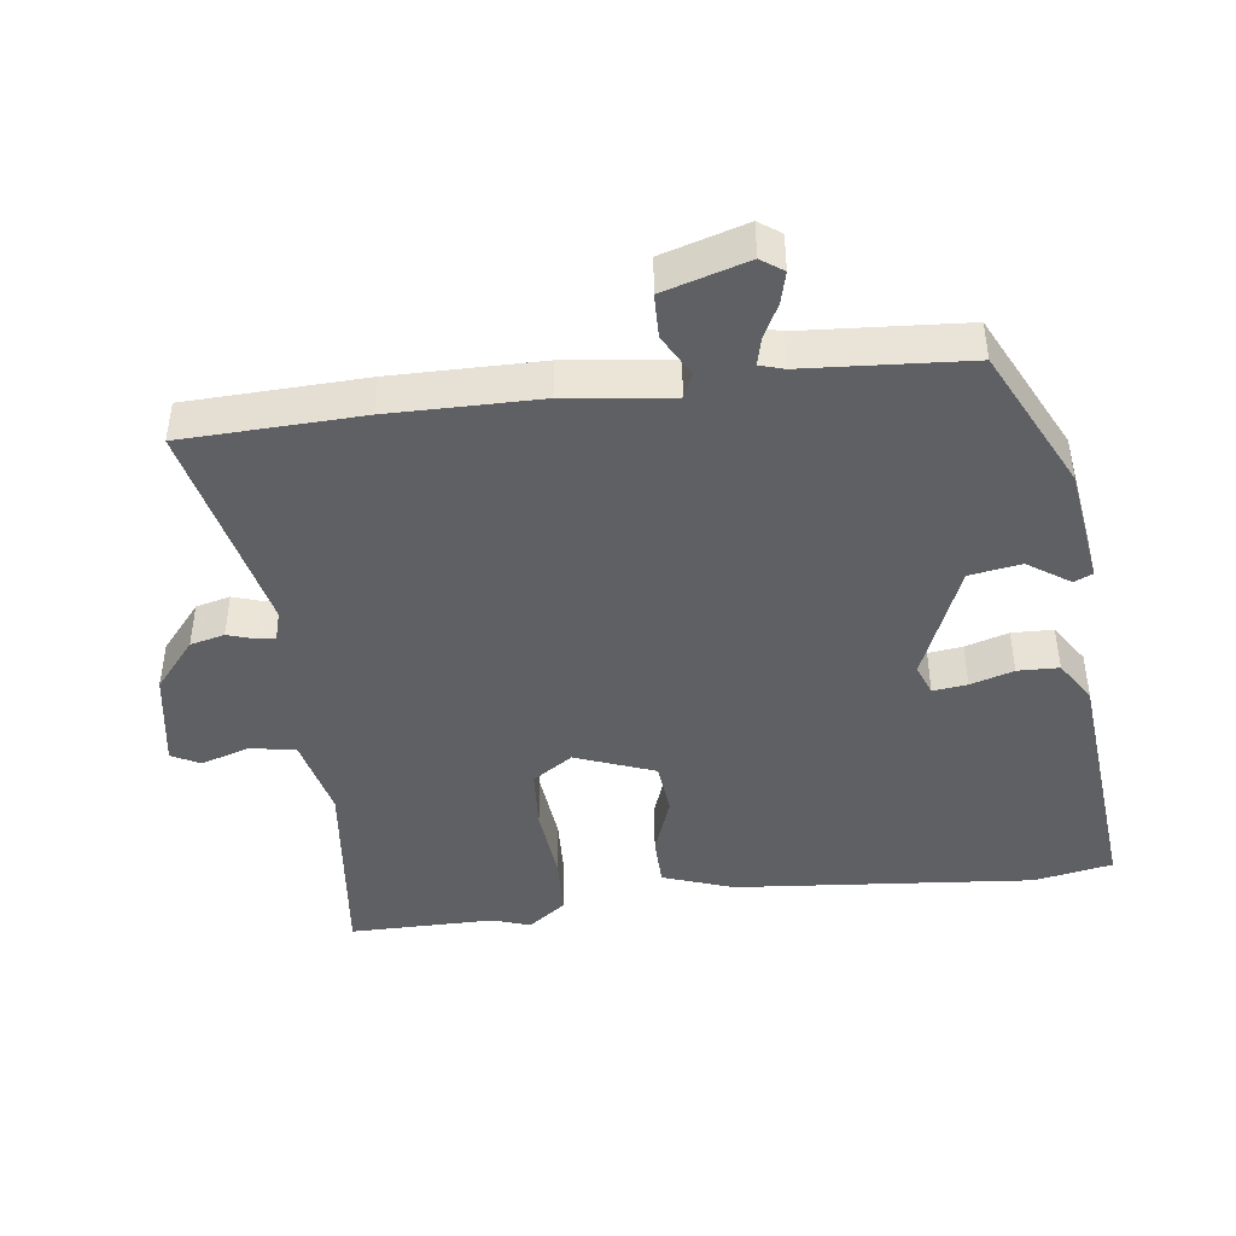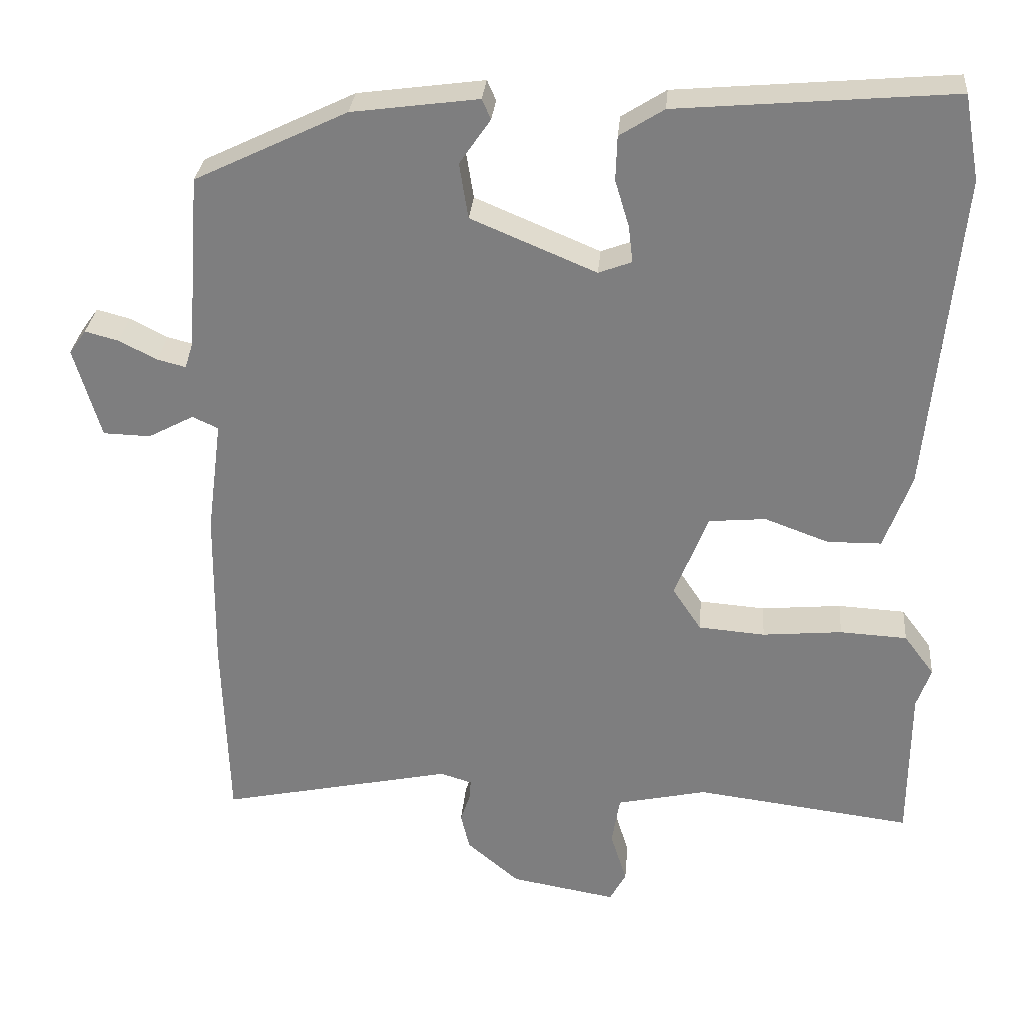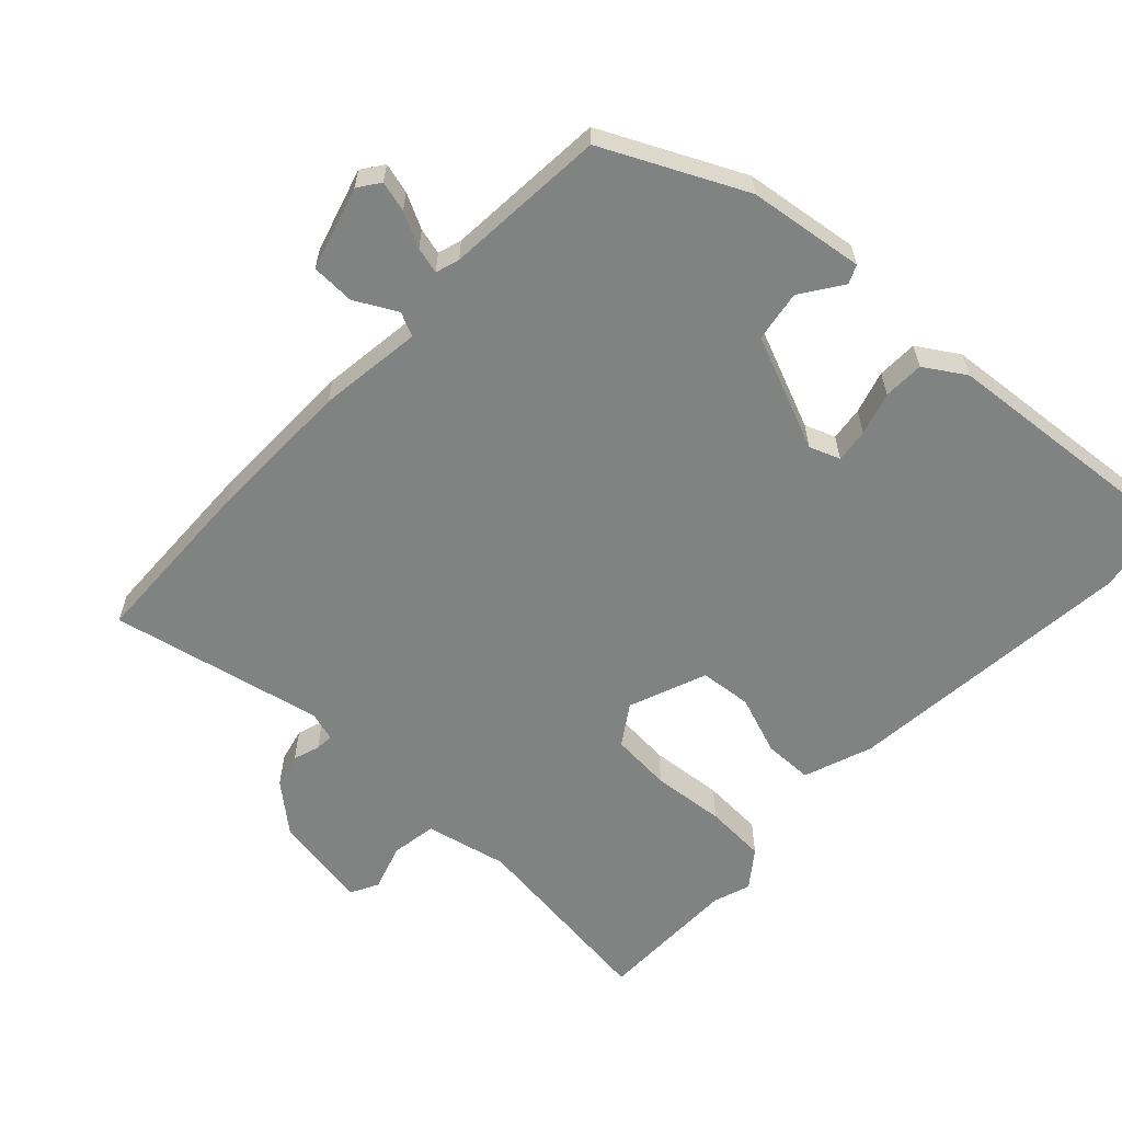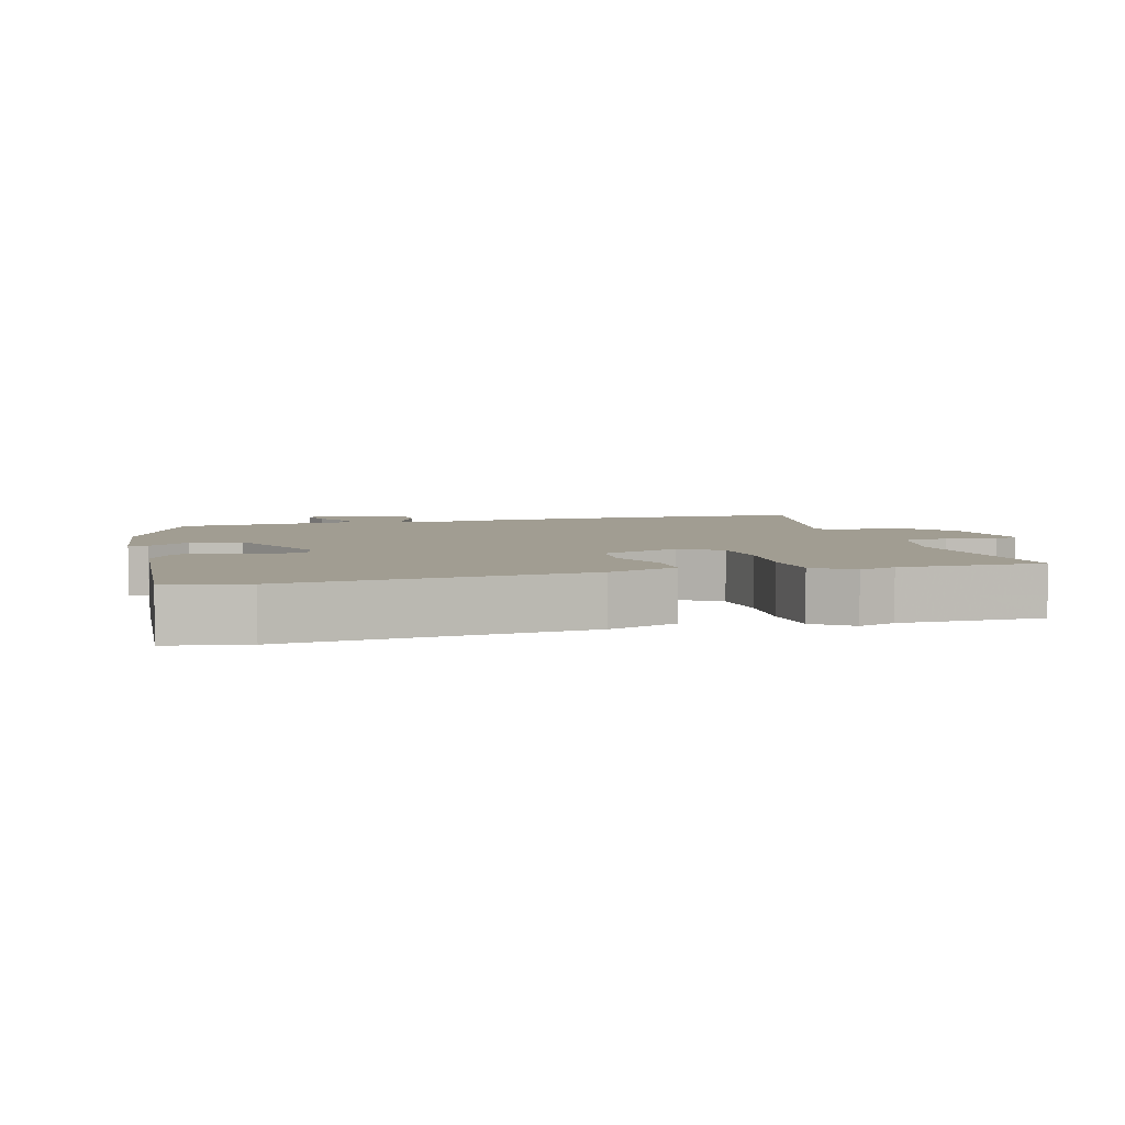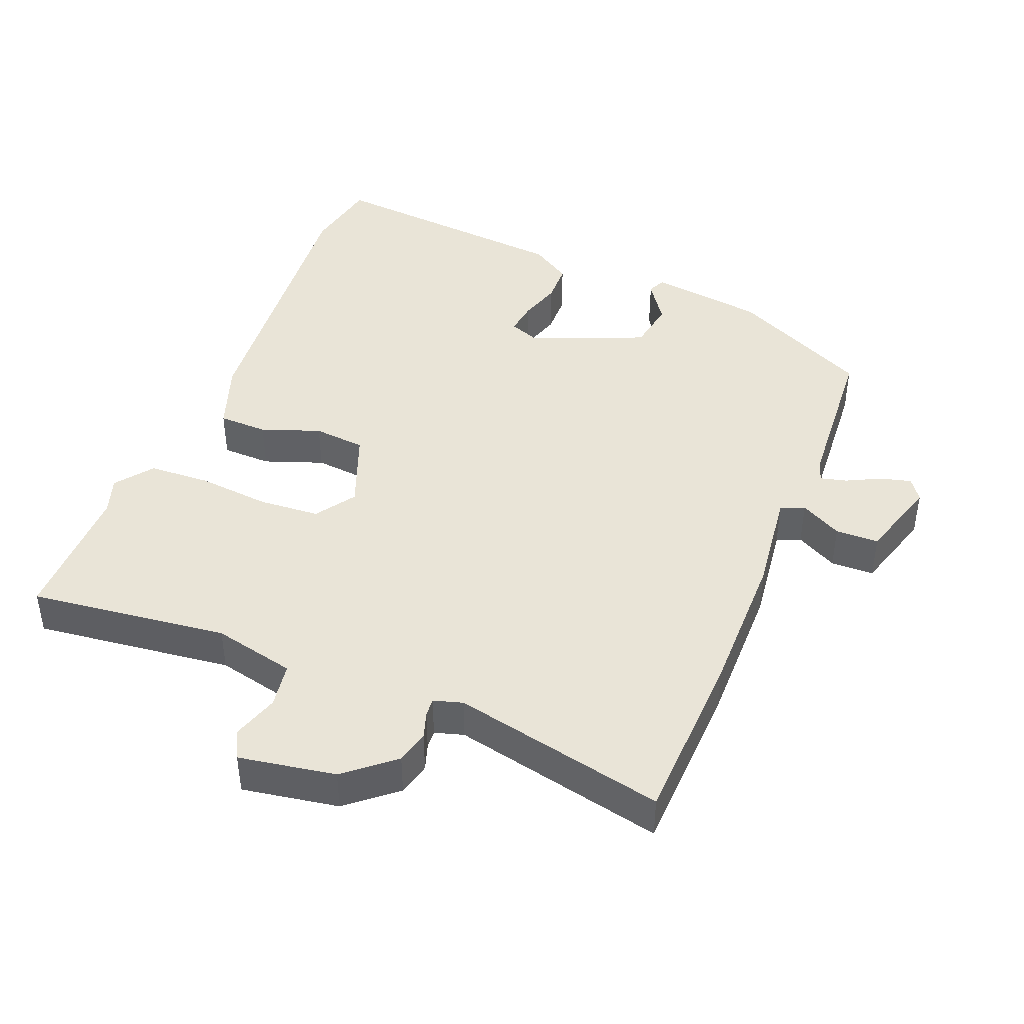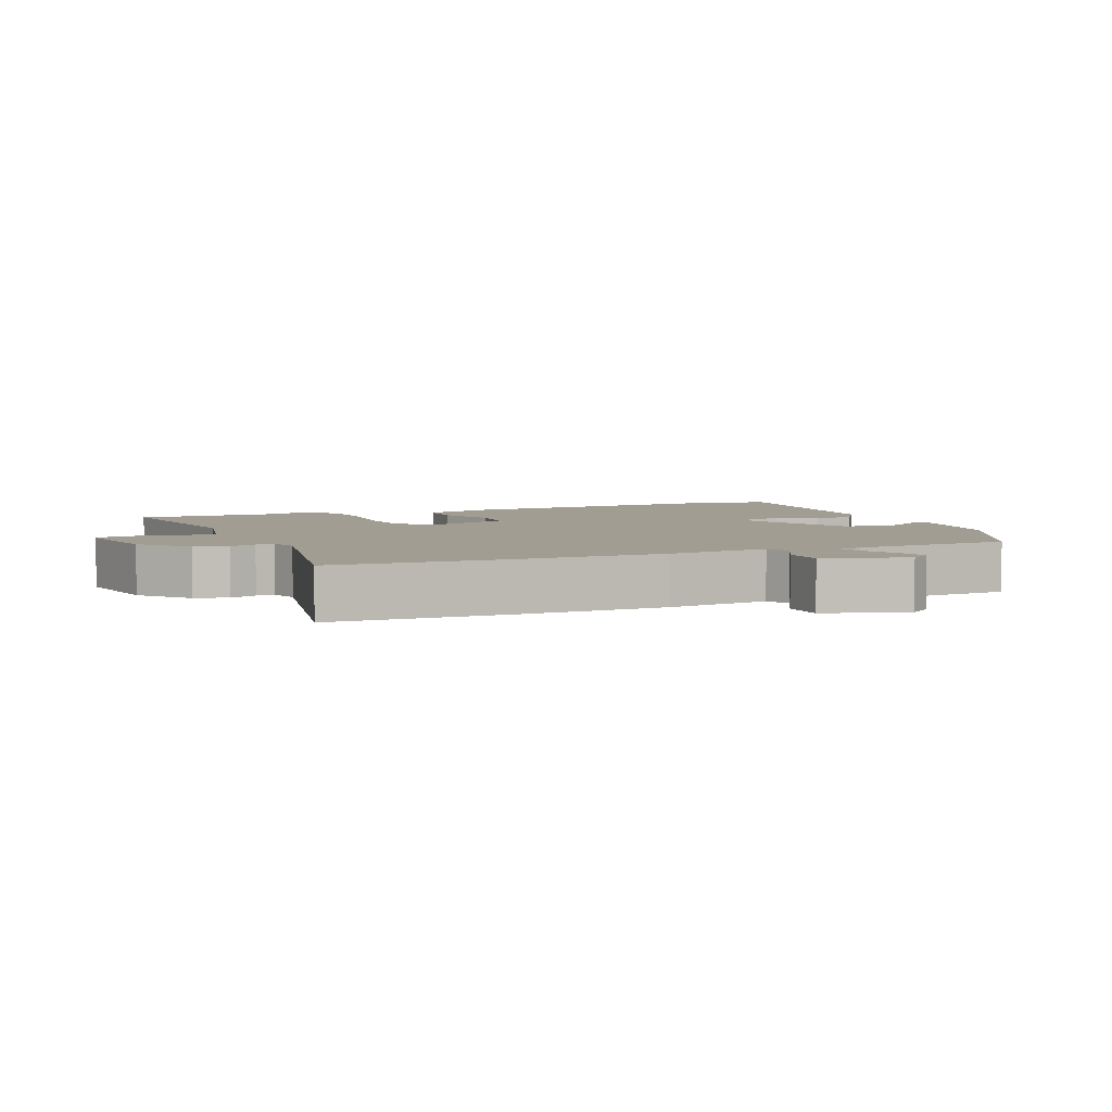
<metadata>
{"format":"obj","ext":"obj","renderer":"f3d","projection":"perspective","resolution":1024,"background":"white","views":[{"elev":-43.9,"azim":-82.3,"up":"+Y"},{"elev":29.8,"azim":4.9,"up":"+Z"},{"elev":-60.6,"azim":-43.1,"up":"+Y"},{"elev":4.8,"azim":74.3,"up":"+Y"},{"elev":43.1,"azim":-157.8,"up":"+Y"},{"elev":4.6,"azim":-113.1,"up":"+Y"}]}
</metadata>
<code>
v -0.497 0.07 -0.596
v -0.505 0.07 -0.336
v -0.502 0.07 -0.118
v -0.482 0.07 0.036
v -0.517 0.07 0.052
v -0.579 0.07 0.019
v -0.643 0.07 0.021
v -0.679 0.07 0.144
v -0.656 0.07 0.176
v -0.611 0.07 0.164
v -0.56 0.07 0.138
v -0.521 0.07 0.128
v -0.51 0.07 0.163
v -0.492 0.07 0.401
v -0.286 0.07 0.5
v -0.115 0.07 0.523
v -0.103 0.07 0.496
v -0.145 0.07 0.435
v -0.133 0.07 0.36
v 0.036 0.07 0.289
v 0.081 0.07 0.306
v 0.075 0.07 0.356
v 0.056 0.07 0.419
v 0.058 0.07 0.479
v 0.118 0.07 0.517
v 0.491 0.07 0.549
v 0.512 0.07 0.434
v 0.47 0.07 0
v 0.433 0.07 -0.102
v 0.36 0.07 -0.103
v 0.273 0.07 -0.071
v 0.196 0.07 -0.078
v 0.151 0.07 -0.193
v 0.19 0.07 -0.252
v 0.28 0.07 -0.259
v 0.388 0.07 -0.249
v 0.479 0.07 -0.254
v 0.52 0.07 -0.309
v 0.501 0.07 -0.364
v 0.5 0.07 -0.575
v 0.206 0.07 -0.538
v 0.084 0.07 -0.565
v 0.073 0.07 -0.632
v 0.095 0.07 -0.702
v 0.073 0.07 -0.743
v -0.07 0.07 -0.718
v -0.141 0.07 -0.658
v -0.153 0.07 -0.608
v -0.14 0.07 -0.569
v -0.138 0.07 -0.542
v -0.181 0.07 -0.529
v -0.497 0 -0.596
v -0.505 0 -0.336
v -0.502 0 -0.118
v -0.482 0 0.036
v -0.517 0 0.052
v -0.579 0 0.019
v -0.643 0 0.021
v -0.679 0 0.144
v -0.656 0 0.176
v -0.611 0 0.164
v -0.56 0 0.138
v -0.521 0 0.128
v -0.51 0 0.163
v -0.492 0 0.401
v -0.286 0 0.5
v -0.115 0 0.523
v -0.103 0 0.496
v -0.145 0 0.435
v -0.133 0 0.36
v 0.036 0 0.289
v 0.081 0 0.306
v 0.075 0 0.356
v 0.056 0 0.419
v 0.058 0 0.479
v 0.118 0 0.517
v 0.491 0 0.549
v 0.512 0 0.434
v 0.47 0 0
v 0.433 0 -0.102
v 0.36 0 -0.103
v 0.273 0 -0.071
v 0.196 0 -0.078
v 0.151 0 -0.193
v 0.19 0 -0.252
v 0.28 0 -0.259
v 0.388 0 -0.249
v 0.479 0 -0.254
v 0.52 0 -0.309
v 0.501 0 -0.364
v 0.5 0 -0.575
v 0.206 0 -0.538
v 0.084 0 -0.565
v 0.073 0 -0.632
v 0.095 0 -0.702
v 0.073 0 -0.743
v -0.07 0 -0.718
v -0.141 0 -0.658
v -0.153 0 -0.608
v -0.14 0 -0.569
v -0.138 0 -0.542
v -0.181 0 -0.529
f 46 47 48 49
f 46 49 50
f 43 44 45 46
f 42 43 46 50
f 41 42 50 51
f 39 40 41
f 38 39 41 51
f 35 36 37 38
f 34 35 38 51
f 28 29 30 31
f 28 31 32
f 27 28 32
f 26 27 32
f 25 26 32
f 22 23 24 25
f 21 22 25 32
f 20 21 32 33
f 15 16 17 18
f 13 14 15 18
f 12 13 18 19
f 8 9 10 11
f 8 11 12
f 5 6 7 8
f 4 5 8 12
f 1 2 3 4
f 34 51 1 4
f 33 34 4 12
f 12 19 20 33
f 100 99 98 97
f 101 100 97
f 97 96 95 94
f 101 97 94 93
f 102 101 93 92
f 92 91 90
f 102 92 90 89
f 89 88 87 86
f 102 89 86 85
f 82 81 80 79
f 83 82 79
f 83 79 78
f 83 78 77
f 83 77 76
f 76 75 74 73
f 83 76 73 72
f 84 83 72 71
f 69 68 67 66
f 69 66 65 64
f 70 69 64 63
f 62 61 60 59
f 63 62 59
f 59 58 57 56
f 63 59 56 55
f 55 54 53 52
f 55 52 102 85
f 63 55 85 84
f 84 71 70 63
f 1 52 53 2
f 2 53 54 3
f 3 54 55 4
f 4 55 56 5
f 5 56 57 6
f 6 57 58 7
f 7 58 59 8
f 8 59 60 9
f 9 60 61 10
f 10 61 62 11
f 11 62 63 12
f 12 63 64 13
f 13 64 65 14
f 14 65 66 15
f 15 66 67 16
f 16 67 68 17
f 17 68 69 18
f 18 69 70 19
f 19 70 71 20
f 20 71 72 21
f 21 72 73 22
f 22 73 74 23
f 23 74 75 24
f 24 75 76 25
f 25 76 77 26
f 26 77 78 27
f 27 78 79 28
f 28 79 80 29
f 29 80 81 30
f 30 81 82 31
f 31 82 83 32
f 32 83 84 33
f 33 84 85 34
f 34 85 86 35
f 35 86 87 36
f 36 87 88 37
f 37 88 89 38
f 38 89 90 39
f 39 90 91 40
f 40 91 92 41
f 41 92 93 42
f 42 93 94 43
f 43 94 95 44
f 44 95 96 45
f 45 96 97 46
f 46 97 98 47
f 47 98 99 48
f 48 99 100 49
f 49 100 101 50
f 50 101 102 51
f 51 102 52 1

</code>
